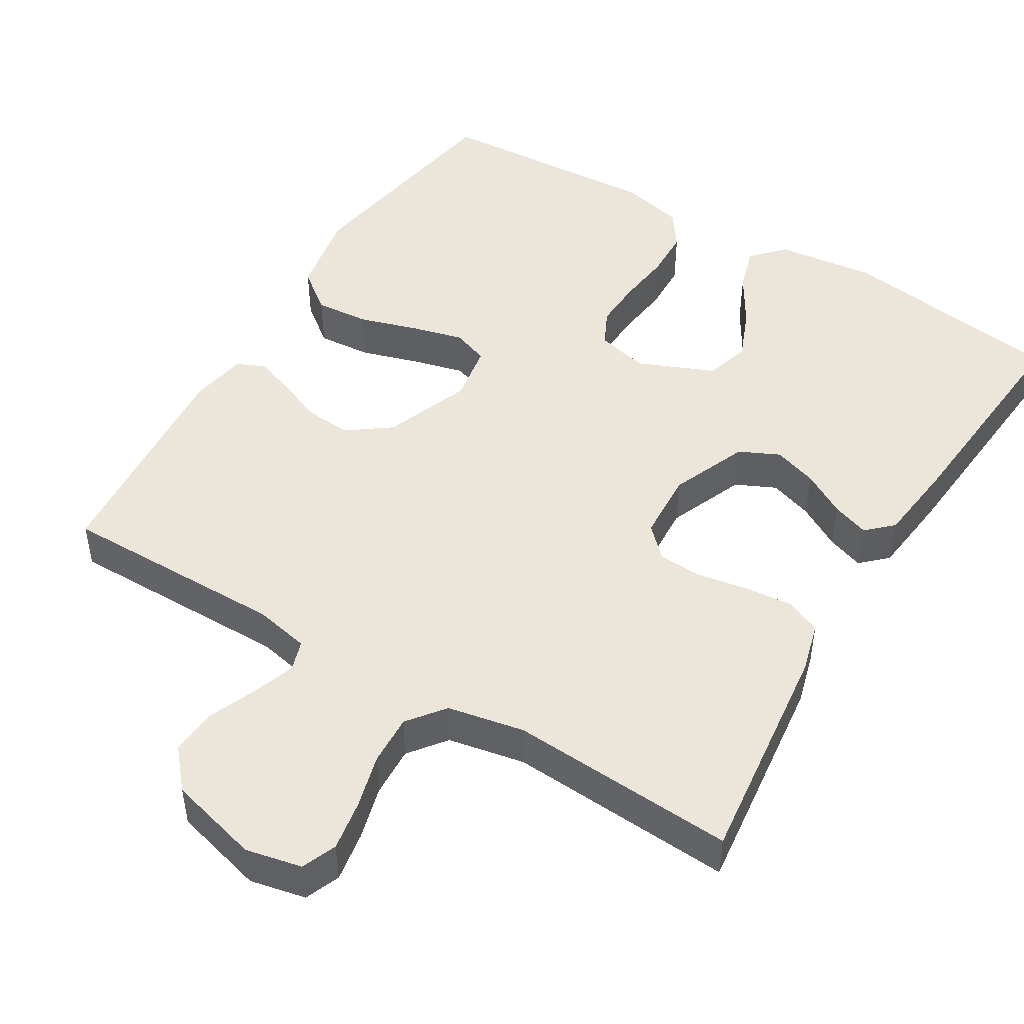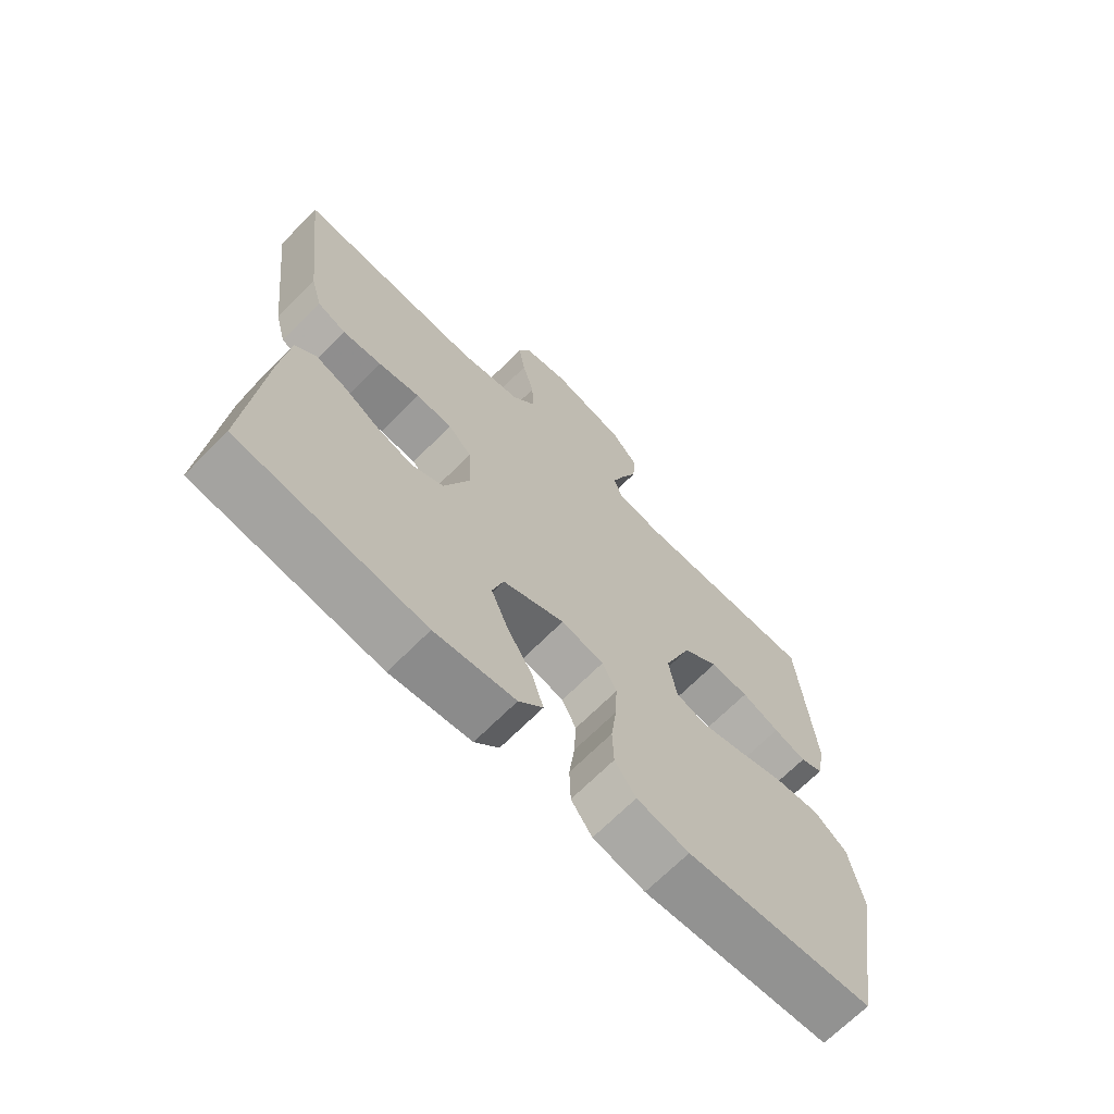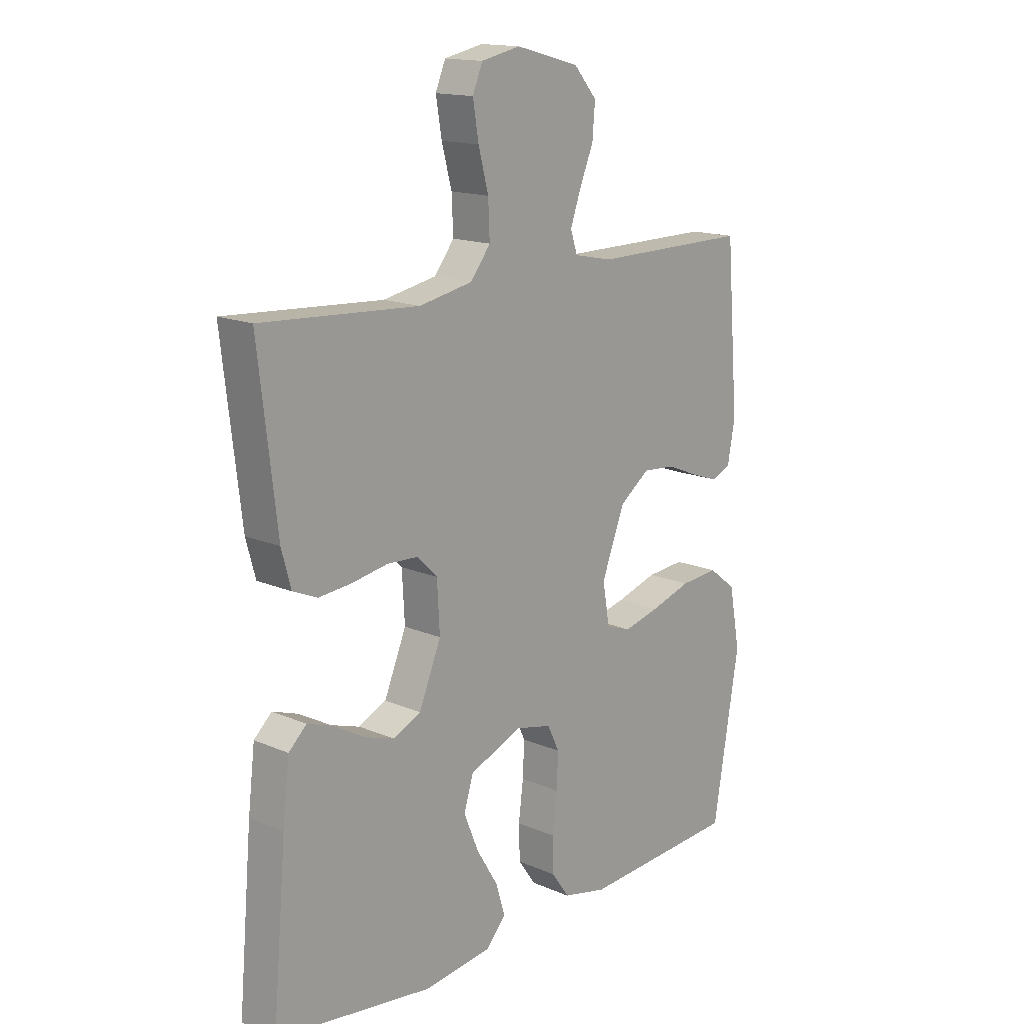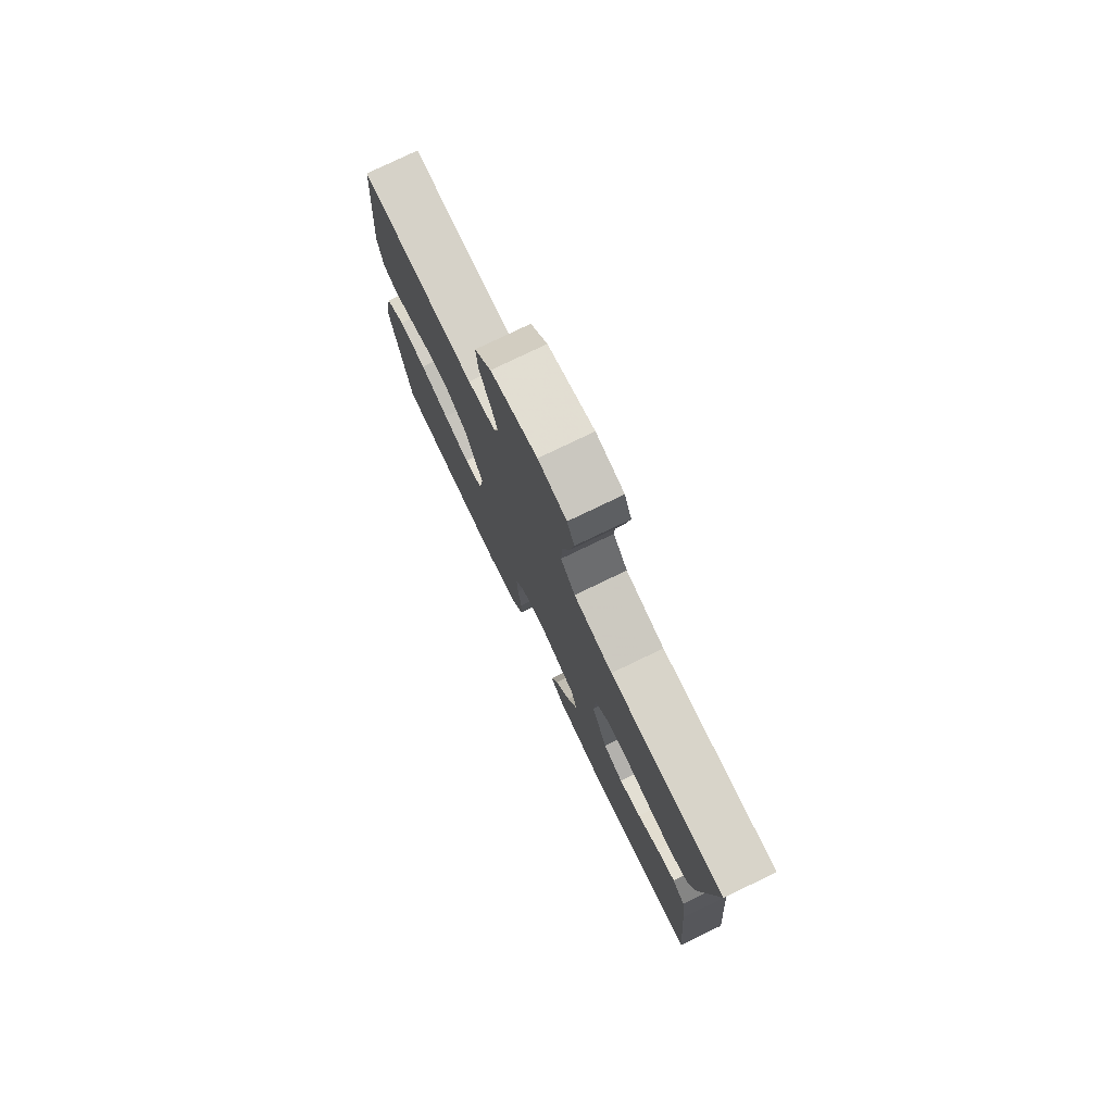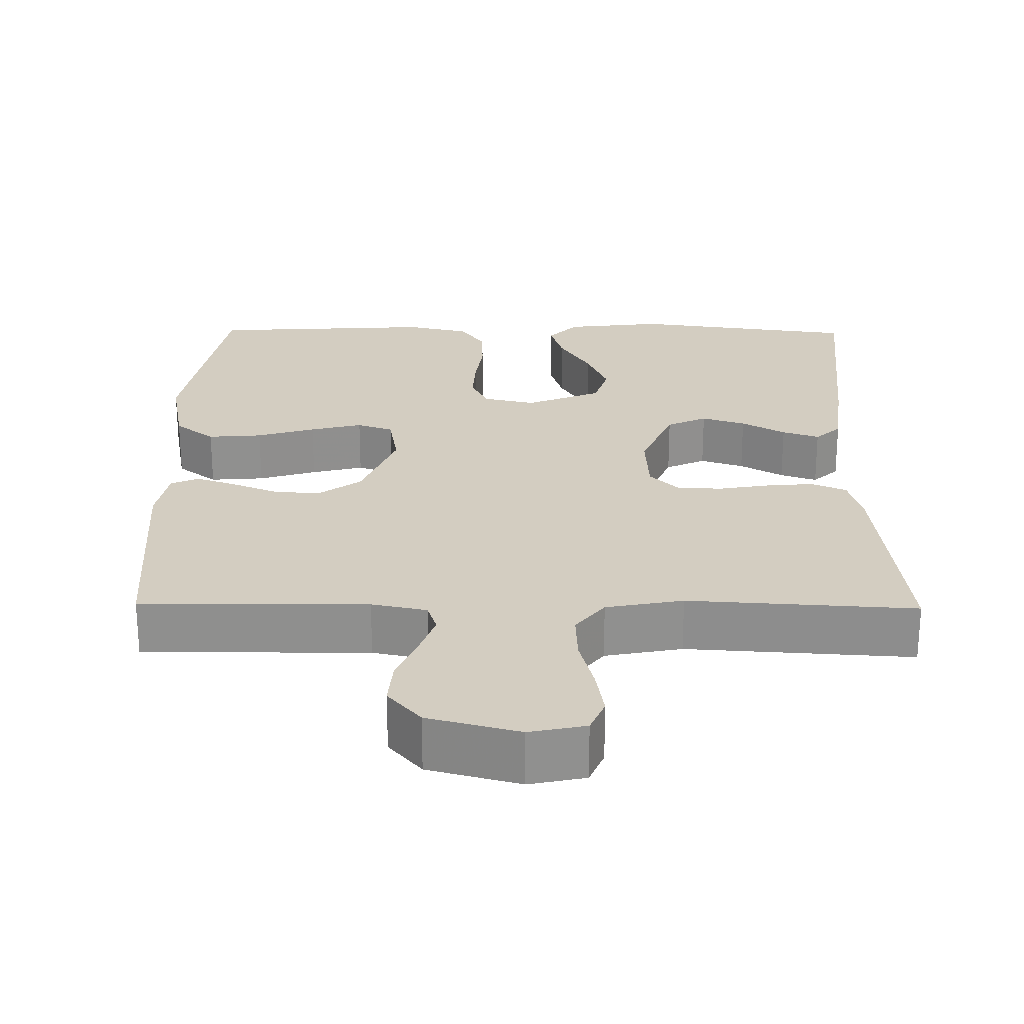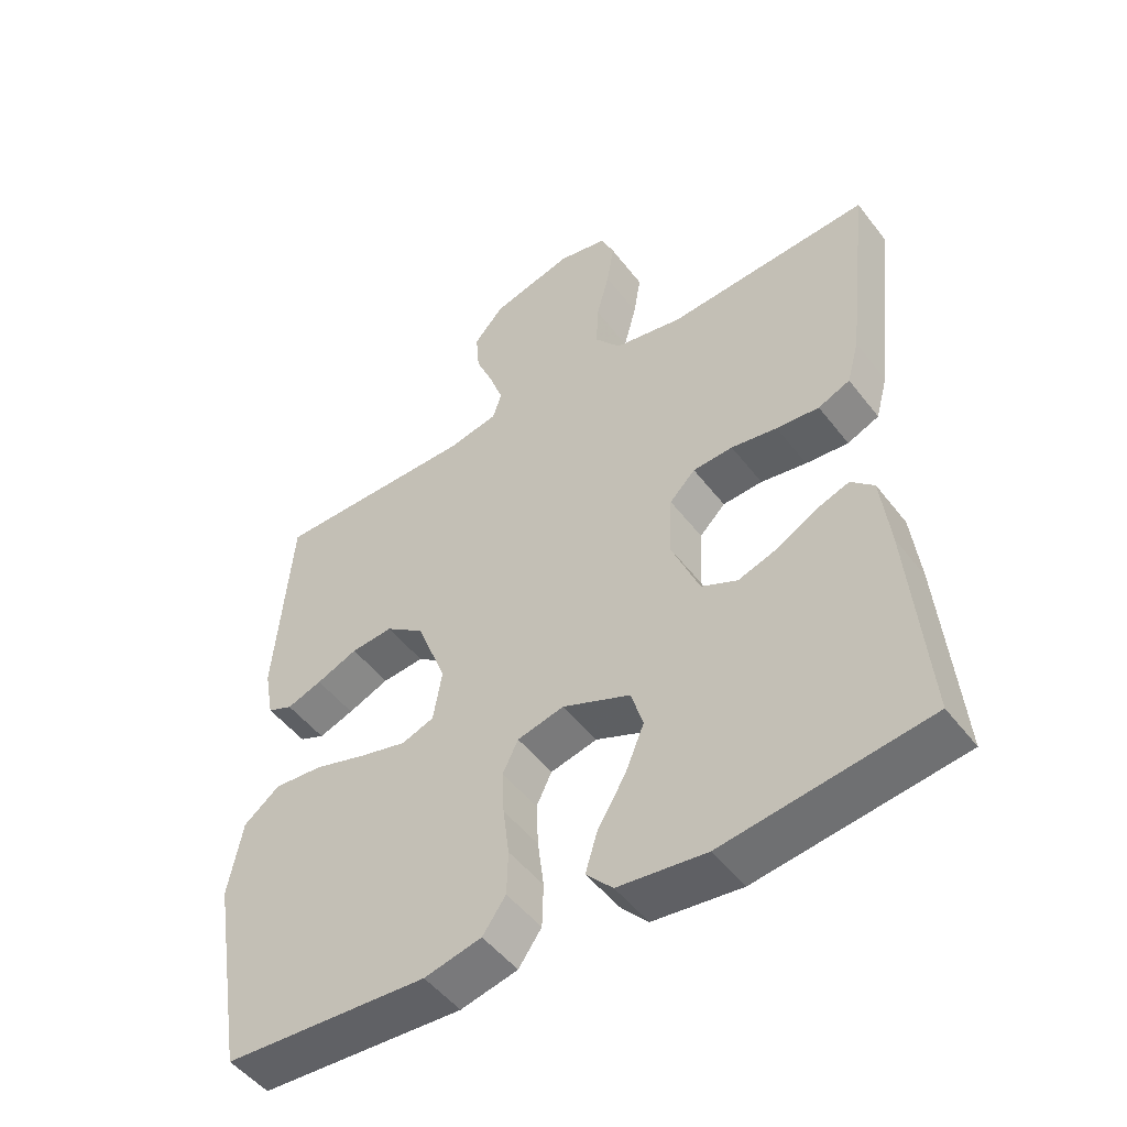
<metadata>
{"format":"obj","ext":"obj","renderer":"f3d","projection":"perspective","resolution":1024,"background":"white","views":[{"elev":48.1,"azim":31.2,"up":"+Y"},{"elev":-68.5,"azim":135.2,"up":"+Z"},{"elev":15.5,"azim":132.1,"up":"+Z"},{"elev":77.8,"azim":64.3,"up":"+Z"},{"elev":24.8,"azim":0.8,"up":"+Y"},{"elev":-49.9,"azim":36.1,"up":"+Z"}]}
</metadata>
<code>
v -0.5 0.07 0.5
v -0.2 0.07 0.498
v -0.127 0.07 0.513
v -0.114 0.07 0.553
v -0.134 0.07 0.61
v -0.16 0.07 0.673
v -0.165 0.07 0.735
v -0.121 0.07 0.786
v 0 0.07 0.818
v 0.074 0.07 0.802
v 0.093 0.07 0.756
v 0.082 0.07 0.69
v 0.063 0.07 0.618
v 0.06 0.07 0.551
v 0.098 0.07 0.502
v 0.2 0.07 0.482
v 0.5 0.07 0.5
v 0.465 0.07 0.2
v 0.447 0.07 0.134
v 0.4 0.07 0.114
v 0.337 0.07 0.12
v 0.269 0.07 0.132
v 0.21 0.07 0.129
v 0.172 0.07 0.091
v 0.167 0.07 0
v 0.209 0.07 -0.102
v 0.262 0.07 -0.127
v 0.32 0.07 -0.108
v 0.378 0.07 -0.075
v 0.427 0.07 -0.058
v 0.461 0.07 -0.09
v 0.474 0.07 -0.2
v 0.5 0.07 -0.5
v 0.2 0.07 -0.54
v 0.07 0.07 -0.524
v 0.031 0.07 -0.482
v 0.049 0.07 -0.423
v 0.09 0.07 -0.355
v 0.118 0.07 -0.287
v 0.1 0.07 -0.228
v 0 0.07 -0.186
v -0.069 0.07 -0.202
v -0.092 0.07 -0.249
v -0.089 0.07 -0.314
v -0.08 0.07 -0.386
v -0.082 0.07 -0.452
v -0.116 0.07 -0.5
v -0.2 0.07 -0.519
v -0.5 0.07 -0.5
v -0.55 0.07 -0.2
v -0.529 0.07 -0.087
v -0.476 0.07 -0.046
v -0.404 0.07 -0.052
v -0.327 0.07 -0.076
v -0.258 0.07 -0.094
v -0.21 0.07 -0.077
v -0.197 0.07 0
v -0.241 0.07 0.114
v -0.298 0.07 0.156
v -0.36 0.07 0.151
v -0.421 0.07 0.126
v -0.473 0.07 0.108
v -0.51 0.07 0.124
v -0.524 0.07 0.2
v -0.5 0 0.5
v -0.2 0 0.498
v -0.127 0 0.513
v -0.114 0 0.553
v -0.134 0 0.61
v -0.16 0 0.673
v -0.165 0 0.735
v -0.121 0 0.786
v 0 0 0.818
v 0.074 0 0.802
v 0.093 0 0.756
v 0.082 0 0.69
v 0.063 0 0.618
v 0.06 0 0.551
v 0.098 0 0.502
v 0.2 0 0.482
v 0.5 0 0.5
v 0.465 0 0.2
v 0.447 0 0.134
v 0.4 0 0.114
v 0.337 0 0.12
v 0.269 0 0.132
v 0.21 0 0.129
v 0.172 0 0.091
v 0.167 0 0
v 0.209 0 -0.102
v 0.262 0 -0.127
v 0.32 0 -0.108
v 0.378 0 -0.075
v 0.427 0 -0.058
v 0.461 0 -0.09
v 0.474 0 -0.2
v 0.5 0 -0.5
v 0.2 0 -0.54
v 0.07 0 -0.524
v 0.031 0 -0.482
v 0.049 0 -0.423
v 0.09 0 -0.355
v 0.118 0 -0.287
v 0.1 0 -0.228
v 0 0 -0.186
v -0.069 0 -0.202
v -0.092 0 -0.249
v -0.089 0 -0.314
v -0.08 0 -0.386
v -0.082 0 -0.452
v -0.116 0 -0.5
v -0.2 0 -0.519
v -0.5 0 -0.5
v -0.55 0 -0.2
v -0.529 0 -0.087
v -0.476 0 -0.046
v -0.404 0 -0.052
v -0.327 0 -0.076
v -0.258 0 -0.094
v -0.21 0 -0.077
v -0.197 0 0
v -0.241 0 0.114
v -0.298 0 0.156
v -0.36 0 0.151
v -0.421 0 0.126
v -0.473 0 0.108
v -0.51 0 0.124
v -0.524 0 0.2
f 63 64 1 2
f 60 61 62 63
f 60 63 2 3
f 59 60 3
f 58 59 3
f 57 58 3 4
f 51 52 53 54
f 51 54 55
f 50 51 55
f 49 50 55 56
f 47 48 49 56
f 44 45 46 47
f 43 44 47 56
f 35 36 37 38
f 35 38 39
f 34 35 39
f 33 34 39 40
f 31 32 33 40
f 28 29 30 31
f 27 28 31 40
f 19 20 21 22
f 17 18 19 22
f 16 17 22 23
f 15 16 23 24
f 10 11 12 13
f 8 9 10 13
f 8 13 14
f 5 6 7 8
f 4 5 8 14
f 57 4 14 15
f 42 43 56 57
f 41 42 57 15
f 26 27 40 41
f 25 26 41
f 15 24 25 41
f 66 65 128 127
f 127 126 125 124
f 67 66 127 124
f 67 124 123
f 67 123 122
f 68 67 122 121
f 118 117 116 115
f 119 118 115
f 119 115 114
f 120 119 114 113
f 120 113 112 111
f 111 110 109 108
f 120 111 108 107
f 102 101 100 99
f 103 102 99
f 103 99 98
f 104 103 98 97
f 104 97 96 95
f 95 94 93 92
f 104 95 92 91
f 86 85 84 83
f 86 83 82 81
f 87 86 81 80
f 88 87 80 79
f 77 76 75 74
f 77 74 73 72
f 78 77 72
f 72 71 70 69
f 78 72 69 68
f 79 78 68 121
f 121 120 107 106
f 79 121 106 105
f 105 104 91 90
f 105 90 89
f 105 89 88 79
f 1 65 66 2
f 2 66 67 3
f 3 67 68 4
f 4 68 69 5
f 5 69 70 6
f 6 70 71 7
f 7 71 72 8
f 8 72 73 9
f 9 73 74 10
f 10 74 75 11
f 11 75 76 12
f 12 76 77 13
f 13 77 78 14
f 14 78 79 15
f 15 79 80 16
f 16 80 81 17
f 17 81 82 18
f 18 82 83 19
f 19 83 84 20
f 20 84 85 21
f 21 85 86 22
f 22 86 87 23
f 23 87 88 24
f 24 88 89 25
f 25 89 90 26
f 26 90 91 27
f 27 91 92 28
f 28 92 93 29
f 29 93 94 30
f 30 94 95 31
f 31 95 96 32
f 32 96 97 33
f 33 97 98 34
f 34 98 99 35
f 35 99 100 36
f 36 100 101 37
f 37 101 102 38
f 38 102 103 39
f 39 103 104 40
f 40 104 105 41
f 41 105 106 42
f 42 106 107 43
f 43 107 108 44
f 44 108 109 45
f 45 109 110 46
f 46 110 111 47
f 47 111 112 48
f 48 112 113 49
f 49 113 114 50
f 50 114 115 51
f 51 115 116 52
f 52 116 117 53
f 53 117 118 54
f 54 118 119 55
f 55 119 120 56
f 56 120 121 57
f 57 121 122 58
f 58 122 123 59
f 59 123 124 60
f 60 124 125 61
f 61 125 126 62
f 62 126 127 63
f 63 127 128 64
f 64 128 65 1

</code>
